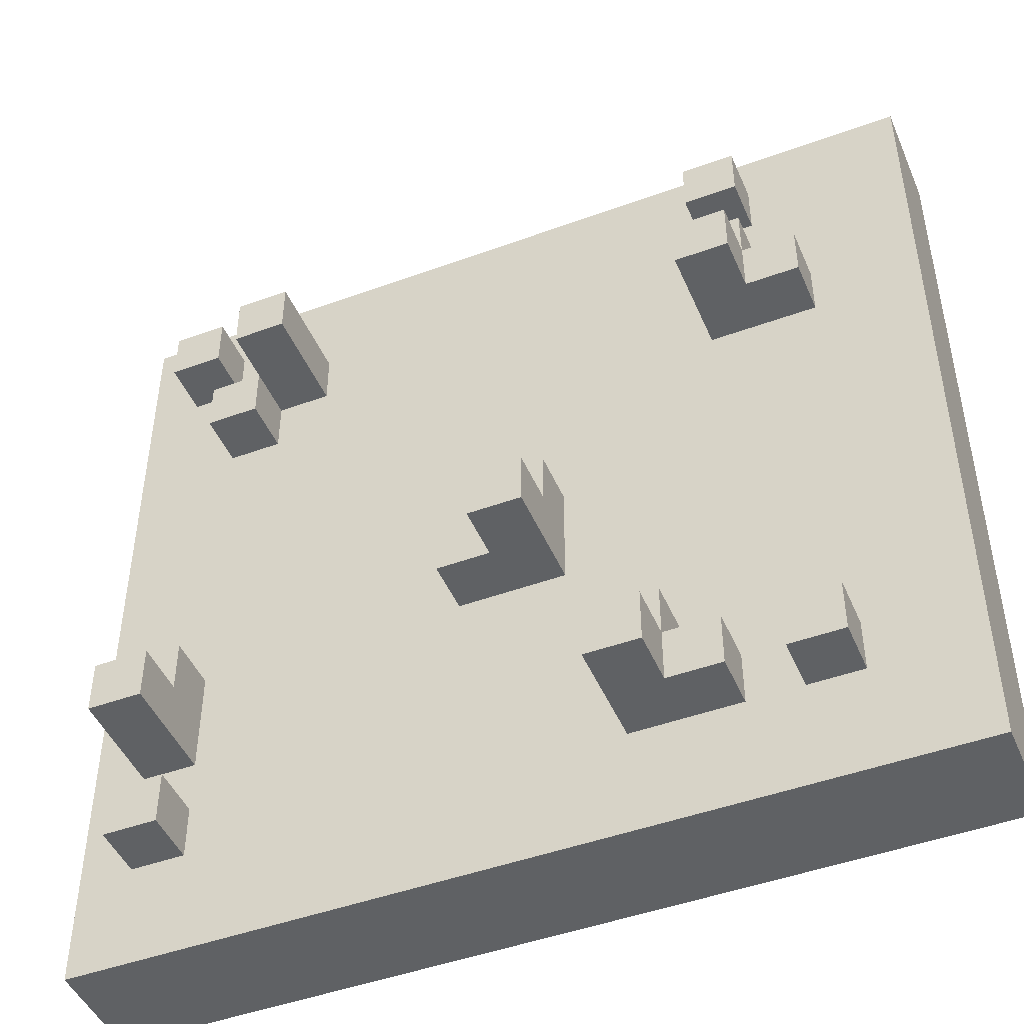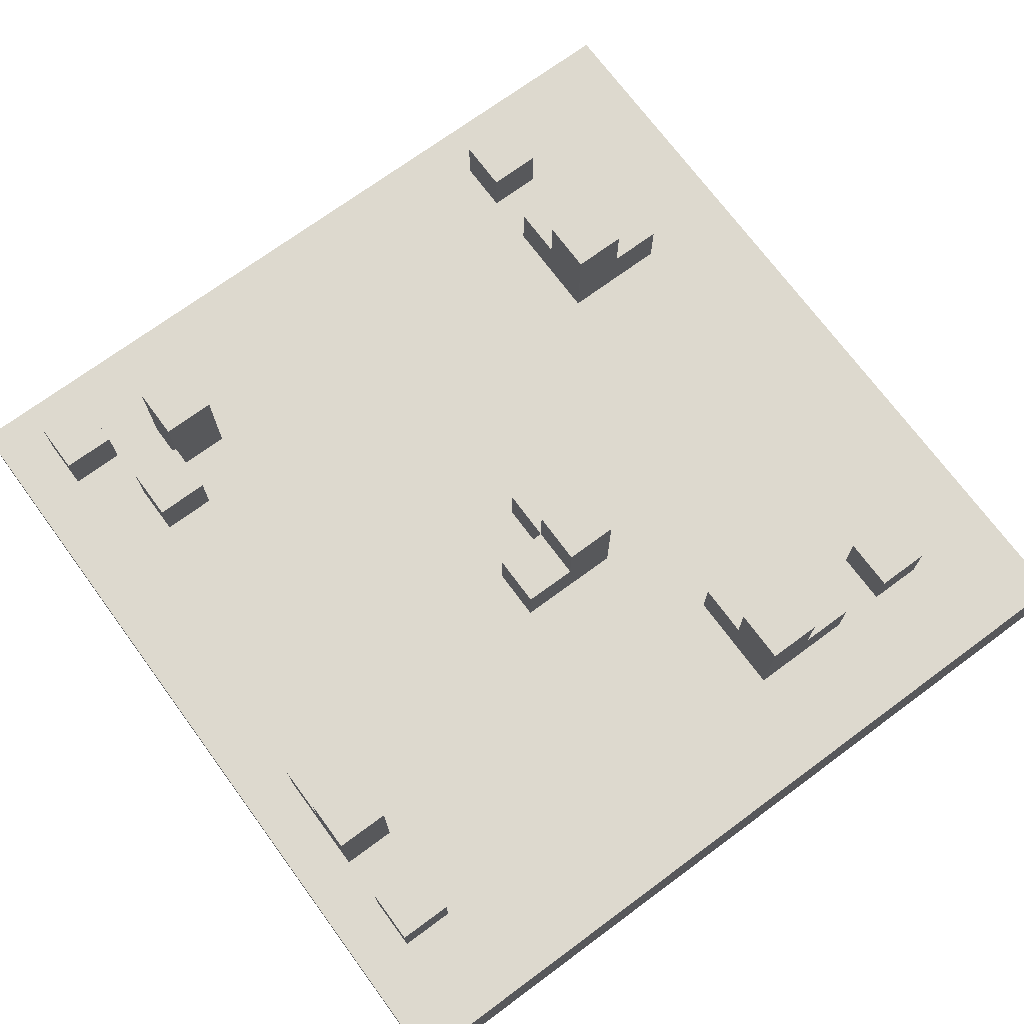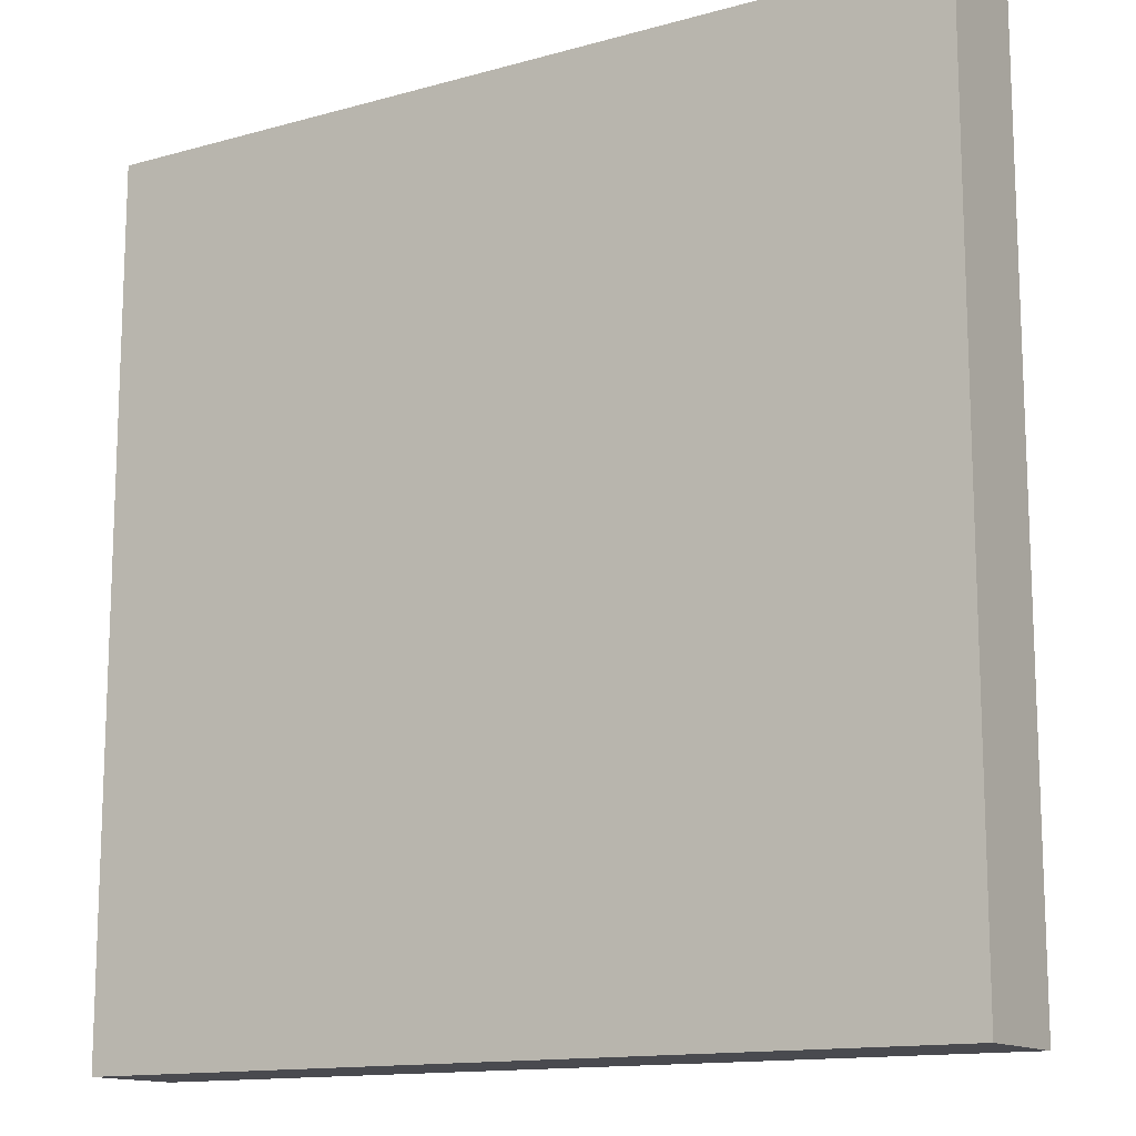
<metadata>
{"format":"obj","ext":"obj","renderer":"f3d","projection":"perspective","resolution":1024,"background":"white","views":[{"elev":-46.7,"azim":-157.4,"up":"+Z"},{"elev":71.8,"azim":143.6,"up":"+Y"},{"elev":-13.6,"azim":32.1,"up":"+Z"}]}
</metadata>
<code>
o
v -0.8 0 0.8
v -0.8 0 -0.8
v -0.8 0.2 0.8
v -0.8 0.2 -0.8
v -0.6 0.2 0.4
v -0.6 0.2 0.3
v -0.6 0.2 -0.5
v -0.6 0.2 -0.6
v -0.6 0.3 0.4
v -0.6 0.3 0.3
v -0.6 0.3 -0.5
v -0.6 0.3 -0.6
v -0.5 0.2 0.7
v -0.5 0.2 0.6
v -0.5 0.2 0.5
v -0.5 0.2 0.4
v -0.5 0.3 0.7
v -0.5 0.3 0.6
v -0.5 0.3 0.5
v -0.5 0.3 0.4
v -0.5 0.3 0.3
v -0.5 0.4 0.4
v -0.5 0.4 0.3
v -0.4 0.2 -0.5
v -0.4 0.2 -0.6
v -0.4 0.3 -0.5
v -0.4 0.3 -0.6
v -0.3 0.2 -0.4
v -0.3 0.2 -0.5
v -0.3 0.3 -0.4
v -0.3 0.3 -0.5
v -0.3 0.3 -0.6
v -0.3 0.4 -0.5
v -0.3 0.4 -0.6
v -0.1 0.2 0
v -0.1 0.2 -0.2
v -0.1 0.3 0
v -0.1 0.3 -0.1
v -0.1 0.4 -0.1
v -0.1 0.4 -0.2
v 0.4 0.2 0.6
v 0.4 0.2 0.5
v 0.4 0.4 0.6
v 0.4 0.4 0.5
v 0.5 0.2 0.5
v 0.5 0.2 0.4
v 0.5 0.3 0.5
v 0.5 0.3 0.4
v 0.6 0.2 0.7
v 0.6 0.2 0.6
v 0.6 0.2 -0.2
v 0.6 0.2 -0.4
v 0.6 0.2 -0.5
v 0.6 0.2 -0.6
v 0.6 0.3 0.7
v 0.6 0.3 0.6
v 0.6 0.3 -0.2
v 0.6 0.3 -0.3
v 0.6 0.3 -0.5
v 0.6 0.3 -0.6
v 0.6 0.4 -0.3
v 0.6 0.4 -0.4
v -0.5 0.2 -0.5
v -0.5 0.2 -0.6
v -0.5 0.3 -0.5
v -0.5 0.3 -0.6
v -0.4 0.2 0.7
v -0.4 0.2 0.6
v -0.4 0.2 0.5
v -0.4 0.2 0.3
v -0.4 0.3 0.7
v -0.4 0.3 0.6
v -0.4 0.3 0.5
v -0.4 0.3 0.4
v -0.4 0.4 0.4
v -0.4 0.4 0.3
v -0.2 0.2 -0.4
v -0.2 0.2 -0.6
v -0.2 0.3 -0.4
v -0.2 0.3 -0.5
v -0.2 0.4 -0.5
v -0.2 0.4 -0.6
v 0 0.2 0
v 0 0.2 -0.1
v 0 0.3 0
v 0 0.3 -0.1
v 0 0.3 -0.2
v 0 0.4 -0.1
v 0 0.4 -0.2
v 0.1 0.2 -0.1
v 0.1 0.2 -0.2
v 0.1 0.3 -0.1
v 0.1 0.3 -0.2
v 0.5 0.2 0.6
v 0.5 0.2 0.5
v 0.5 0.3 0.5
v 0.5 0.4 0.6
v 0.5 0.4 0.5
v 0.6 0.2 0.5
v 0.6 0.2 0.4
v 0.6 0.3 0.5
v 0.6 0.3 0.4
v 0.7 0.2 0.7
v 0.7 0.2 0.6
v 0.7 0.2 -0.2
v 0.7 0.2 -0.4
v 0.7 0.2 -0.5
v 0.7 0.2 -0.6
v 0.7 0.3 0.7
v 0.7 0.3 0.6
v 0.7 0.3 -0.2
v 0.7 0.3 -0.3
v 0.7 0.3 -0.5
v 0.7 0.3 -0.6
v 0.7 0.4 -0.3
v 0.7 0.4 -0.4
v 0.8 0 0.8
v 0.8 0 -0.8
v 0.8 0.2 0.8
v 0.8 0.2 -0.8
v -0.8 0 0.8
v -0.8 0.2 0.8
v 0.8 0 0.8
v 0.8 0.2 0.8
v -0.5 0.2 0.7
v -0.5 0.3 0.7
v -0.4 0.2 0.7
v -0.4 0.3 0.7
v 0.6 0.2 0.7
v 0.6 0.3 0.7
v 0.7 0.2 0.7
v 0.7 0.3 0.7
v 0.4 0.2 0.6
v 0.4 0.4 0.6
v 0.5 0.2 0.6
v 0.5 0.4 0.6
v -0.5 0.2 0.5
v -0.5 0.3 0.5
v -0.4 0.2 0.5
v -0.4 0.3 0.5
v 0.5 0.2 0.5
v 0.5 0.3 0.5
v 0.6 0.2 0.5
v 0.6 0.3 0.5
v -0.6 0.2 0.4
v -0.6 0.3 0.4
v -0.5 0.2 0.4
v -0.5 0.3 0.4
v -0.5 0.4 0.4
v -0.4 0.3 0.4
v -0.4 0.4 0.4
v -0.1 0.2 0
v -0.1 0.3 0
v 0 0.2 0
v 0 0.3 0
v -0.1 0.3 -0.1
v -0.1 0.4 -0.1
v 0 0.2 -0.1
v 0 0.3 -0.1
v 0 0.4 -0.1
v 0.1 0.2 -0.1
v 0.1 0.3 -0.1
v 0.6 0.2 -0.2
v 0.6 0.3 -0.2
v 0.7 0.2 -0.2
v 0.7 0.3 -0.2
v 0.6 0.3 -0.3
v 0.6 0.4 -0.3
v 0.7 0.3 -0.3
v 0.7 0.4 -0.3
v -0.3 0.2 -0.4
v -0.3 0.3 -0.4
v -0.2 0.2 -0.4
v -0.2 0.3 -0.4
v -0.6 0.2 -0.5
v -0.6 0.3 -0.5
v -0.5 0.2 -0.5
v -0.5 0.3 -0.5
v -0.4 0.2 -0.5
v -0.4 0.3 -0.5
v -0.3 0.2 -0.5
v -0.3 0.3 -0.5
v -0.3 0.4 -0.5
v -0.2 0.3 -0.5
v -0.2 0.4 -0.5
v 0.6 0.2 -0.5
v 0.6 0.3 -0.5
v 0.7 0.2 -0.5
v 0.7 0.3 -0.5
v -0.5 0.2 0.6
v -0.5 0.3 0.6
v -0.4 0.2 0.6
v -0.4 0.3 0.6
v 0.6 0.2 0.6
v 0.6 0.3 0.6
v 0.7 0.2 0.6
v 0.7 0.3 0.6
v 0.4 0.2 0.5
v 0.4 0.4 0.5
v 0.5 0.2 0.5
v 0.5 0.3 0.5
v 0.5 0.4 0.5
v 0.5 0.2 0.4
v 0.5 0.3 0.4
v 0.6 0.2 0.4
v 0.6 0.3 0.4
v -0.6 0.2 0.3
v -0.6 0.3 0.3
v -0.5 0.3 0.3
v -0.5 0.4 0.3
v -0.4 0.2 0.3
v -0.4 0.4 0.3
v -0.1 0.2 -0.2
v -0.1 0.4 -0.2
v 0 0.3 -0.2
v 0 0.4 -0.2
v 0.1 0.2 -0.2
v 0.1 0.3 -0.2
v 0.6 0.2 -0.4
v 0.6 0.4 -0.4
v 0.7 0.2 -0.4
v 0.7 0.4 -0.4
v -0.6 0.2 -0.6
v -0.6 0.3 -0.6
v -0.5 0.2 -0.6
v -0.5 0.3 -0.6
v -0.4 0.2 -0.6
v -0.4 0.3 -0.6
v -0.3 0.3 -0.6
v -0.3 0.4 -0.6
v -0.2 0.2 -0.6
v -0.2 0.4 -0.6
v 0.6 0.2 -0.6
v 0.6 0.3 -0.6
v 0.7 0.2 -0.6
v 0.7 0.3 -0.6
v -0.8 0 -0.8
v -0.8 0.2 -0.8
v 0.8 0 -0.8
v 0.8 0.2 -0.8
v -0.8 0 0.8
v 0.8 0 0.8
v -0.8 0 -0.8
v 0.8 0 -0.8
v -0.8 0.2 0.8
v 0.8 0.2 0.8
v -0.5 0.2 0.7
v -0.4 0.2 0.7
v 0.6 0.2 0.7
v 0.7 0.2 0.7
v -0.5 0.2 0.6
v -0.4 0.2 0.6
v 0.1 0.2 0.6
v 0.2 0.2 0.6
v 0.3 0.2 0.6
v 0.4 0.2 0.6
v 0.5 0.2 0.6
v 0.6 0.2 0.6
v 0.7 0.2 0.6
v -0.5 0.2 0.5
v -0.4 0.2 0.5
v -0.3 0.2 0.5
v -0.2 0.2 0.5
v -0.1 0.2 0.5
v 0.1 0.2 0.5
v 0.2 0.2 0.5
v 0.3 0.2 0.5
v 0.4 0.2 0.5
v 0.5 0.2 0.5
v 0.6 0.2 0.5
v -0.6 0.2 0.4
v -0.5 0.2 0.4
v -0.3 0.2 0.4
v -0.2 0.2 0.4
v -0.1 0.2 0.4
v 0.1 0.2 0.4
v 0.2 0.2 0.4
v 0.3 0.2 0.4
v 0.4 0.2 0.4
v 0.5 0.2 0.4
v 0.6 0.2 0.4
v -0.6 0.2 0.3
v -0.4 0.2 0.3
v -0.2 0.2 0.3
v -0.1 0.2 0.3
v 0.2 0.2 0.3
v 0.3 0.2 0.3
v 0.4 0.2 0.3
v 0.5 0.2 0.3
v 0.6 0.2 0.3
v 0.7 0.2 0.3
v -0.4 0.2 0.2
v -0.3 0.2 0.2
v -0.2 0.2 0.2
v 0.2 0.2 0.2
v 0.3 0.2 0.2
v 0.4 0.2 0.2
v 0.5 0.2 0.2
v 0.6 0.2 0.2
v 0.7 0.2 0.2
v -0.6 0.2 0.1
v -0.5 0.2 0.1
v -0.4 0.2 0.1
v -0.3 0.2 0.1
v -0.2 0.2 0.1
v 0.1 0.2 0.1
v 0.2 0.2 0.1
v 0.3 0.2 0.1
v 0.6 0.2 0.1
v 0.7 0.2 0.1
v -0.6 0.2 0
v -0.5 0.2 0
v -0.4 0.2 0
v -0.3 0.2 0
v -0.2 0.2 0
v -0.1 0.2 0
v 0 0.2 0
v 0.1 0.2 0
v 0.2 0.2 0
v 0.3 0.2 0
v -0.5 0.2 -0.1
v -0.4 0.2 -0.1
v 0 0.2 -0.1
v 0.1 0.2 -0.1
v 0.2 0.2 -0.1
v 0.3 0.2 -0.1
v -0.5 0.2 -0.2
v -0.4 0.2 -0.2
v -0.3 0.2 -0.2
v -0.1 0.2 -0.2
v 0.1 0.2 -0.2
v 0.3 0.2 -0.2
v 0.4 0.2 -0.2
v 0.6 0.2 -0.2
v 0.7 0.2 -0.2
v -0.5 0.2 -0.3
v -0.4 0.2 -0.3
v -0.3 0.2 -0.3
v -0.1 0.2 -0.3
v 0 0.2 -0.3
v 0.1 0.2 -0.3
v 0.2 0.2 -0.3
v 0.3 0.2 -0.3
v 0.4 0.2 -0.3
v -0.5 0.2 -0.4
v -0.4 0.2 -0.4
v -0.3 0.2 -0.4
v -0.2 0.2 -0.4
v -0.1 0.2 -0.4
v 0 0.2 -0.4
v 0.1 0.2 -0.4
v 0.2 0.2 -0.4
v 0.3 0.2 -0.4
v 0.4 0.2 -0.4
v 0.6 0.2 -0.4
v 0.7 0.2 -0.4
v -0.6 0.2 -0.5
v -0.5 0.2 -0.5
v -0.4 0.2 -0.5
v -0.3 0.2 -0.5
v 0 0.2 -0.5
v 0.1 0.2 -0.5
v 0.2 0.2 -0.5
v 0.3 0.2 -0.5
v 0.4 0.2 -0.5
v 0.6 0.2 -0.5
v 0.7 0.2 -0.5
v -0.6 0.2 -0.6
v -0.5 0.2 -0.6
v -0.4 0.2 -0.6
v -0.2 0.2 -0.6
v 0.2 0.2 -0.6
v 0.3 0.2 -0.6
v 0.4 0.2 -0.6
v 0.6 0.2 -0.6
v 0.7 0.2 -0.6
v 0.2 0.2 -0.7
v 0.3 0.2 -0.7
v -0.8 0.2 -0.8
v 0.8 0.2 -0.8
v -0.5 0.3 0.7
v -0.4 0.3 0.7
v 0.6 0.3 0.7
v 0.7 0.3 0.7
v -0.5 0.3 0.6
v -0.4 0.3 0.6
v 0.6 0.3 0.6
v 0.7 0.3 0.6
v -0.5 0.3 0.5
v -0.4 0.3 0.5
v 0.5 0.3 0.5
v 0.6 0.3 0.5
v -0.6 0.3 0.4
v -0.5 0.3 0.4
v -0.4 0.3 0.4
v 0.5 0.3 0.4
v 0.6 0.3 0.4
v -0.6 0.3 0.3
v -0.5 0.3 0.3
v -0.1 0.3 0
v 0 0.3 0
v -0.1 0.3 -0.1
v 0 0.3 -0.1
v 0.1 0.3 -0.1
v 0 0.3 -0.2
v 0.1 0.3 -0.2
v 0.6 0.3 -0.2
v 0.7 0.3 -0.2
v 0.6 0.3 -0.3
v 0.7 0.3 -0.3
v -0.3 0.3 -0.4
v -0.2 0.3 -0.4
v -0.6 0.3 -0.5
v -0.5 0.3 -0.5
v -0.4 0.3 -0.5
v -0.3 0.3 -0.5
v -0.2 0.3 -0.5
v 0.6 0.3 -0.5
v 0.7 0.3 -0.5
v -0.6 0.3 -0.6
v -0.5 0.3 -0.6
v -0.4 0.3 -0.6
v -0.3 0.3 -0.6
v 0.6 0.3 -0.6
v 0.7 0.3 -0.6
v 0.4 0.4 0.6
v 0.5 0.4 0.6
v 0.4 0.4 0.5
v 0.5 0.4 0.5
v -0.5 0.4 0.4
v -0.4 0.4 0.4
v -0.5 0.4 0.3
v -0.4 0.4 0.3
v -0.1 0.4 -0.1
v 0 0.4 -0.1
v -0.1 0.4 -0.2
v 0 0.4 -0.2
v 0.6 0.4 -0.3
v 0.7 0.4 -0.3
v 0.6 0.4 -0.4
v 0.7 0.4 -0.4
v -0.3 0.4 -0.5
v -0.2 0.4 -0.5
v -0.3 0.4 -0.6
v -0.2 0.4 -0.6
f 3 2 1
f 4 2 3
f 9 6 5
f 10 6 9
f 11 8 7
f 12 8 11
f 17 14 13
f 18 14 17
f 19 16 15
f 20 16 19
f 22 21 20
f 23 21 22
f 26 25 24
f 27 25 26
f 30 29 28
f 31 29 30
f 33 32 31
f 34 32 33
f 37 36 35
f 38 36 37
f 39 36 38
f 40 36 39
f 43 42 41
f 44 42 43
f 47 46 45
f 48 46 47
f 55 50 49
f 56 50 55
f 57 52 51
f 58 52 57
f 59 54 53
f 60 54 59
f 61 52 58
f 62 52 61
f 63 64 65
f 65 64 66
f 67 68 71
f 71 68 72
f 69 70 73
f 73 70 74
f 74 70 75
f 75 70 76
f 77 78 79
f 79 78 80
f 80 78 81
f 81 78 82
f 83 84 85
f 85 84 86
f 86 87 88
f 88 87 89
f 90 91 92
f 92 91 93
f 94 95 96
f 94 96 97
f 97 96 98
f 99 100 101
f 101 100 102
f 103 104 109
f 109 104 110
f 105 106 111
f 111 106 112
f 107 108 113
f 113 108 114
f 112 106 115
f 115 106 116
f 117 118 119
f 119 118 120
f 123 122 121
f 124 122 123
f 127 126 125
f 128 126 127
f 131 130 129
f 132 130 131
f 135 134 133
f 136 134 135
f 139 138 137
f 140 138 139
f 143 142 141
f 144 142 143
f 147 146 145
f 148 146 147
f 150 149 148
f 151 149 150
f 154 153 152
f 155 153 154
f 159 157 156
f 160 157 159
f 161 159 158
f 162 159 161
f 165 164 163
f 166 164 165
f 169 168 167
f 170 168 169
f 173 172 171
f 174 172 173
f 177 176 175
f 178 176 177
f 181 180 179
f 182 180 181
f 184 183 182
f 185 183 184
f 188 187 186
f 189 187 188
f 190 191 192
f 192 191 193
f 194 195 196
f 196 195 197
f 198 199 200
f 200 199 201
f 201 199 202
f 203 204 205
f 205 204 206
f 207 208 209
f 207 209 211
f 209 210 211
f 211 210 212
f 213 214 215
f 215 214 216
f 213 215 217
f 217 215 218
f 219 220 221
f 221 220 222
f 223 224 225
f 225 224 226
f 227 228 229
f 227 229 231
f 229 230 231
f 231 230 232
f 233 234 235
f 235 234 236
f 237 238 239
f 239 238 240
f 243 242 241
f 244 242 243
f 245 246 247
f 247 246 248
f 248 246 249
f 249 246 250
f 245 247 251
f 248 249 252
f 252 249 253
f 253 249 254
f 254 249 255
f 255 249 256
f 256 249 257
f 257 249 258
f 250 246 259
f 245 251 260
f 251 252 260
f 252 253 260
f 260 253 261
f 261 253 262
f 262 253 263
f 263 253 264
f 253 254 265
f 264 253 265
f 254 255 266
f 265 254 266
f 255 256 267
f 266 255 267
f 267 256 268
f 257 258 269
f 258 259 269
f 269 259 270
f 245 260 271
f 271 260 272
f 261 262 273
f 262 263 273
f 263 264 274
f 273 263 274
f 264 265 275
f 274 264 275
f 265 266 276
f 275 265 276
f 267 268 277
f 276 266 277
f 266 267 277
f 268 269 277
f 277 269 278
f 278 269 279
f 279 269 280
f 270 259 281
f 245 271 282
f 261 273 283
f 273 274 283
f 274 275 284
f 283 274 284
f 275 276 285
f 284 275 285
f 276 277 285
f 277 278 285
f 285 278 286
f 278 279 287
f 286 278 287
f 279 280 288
f 287 279 288
f 280 281 288
f 288 281 289
f 281 259 290
f 289 281 290
f 259 246 291
f 290 259 291
f 283 284 292
f 282 283 292
f 284 285 292
f 285 286 292
f 292 286 293
f 293 286 294
f 286 287 295
f 294 286 295
f 287 288 296
f 295 287 296
f 288 289 297
f 296 288 297
f 289 290 298
f 297 289 298
f 290 291 299
f 298 290 299
f 291 246 300
f 299 291 300
f 245 282 301
f 282 292 301
f 301 292 302
f 292 293 303
f 302 292 303
f 293 294 304
f 303 293 304
f 298 299 305
f 304 294 305
f 296 297 305
f 297 298 305
f 294 295 305
f 295 296 305
f 305 299 306
f 306 299 307
f 307 299 308
f 299 300 309
f 308 299 309
f 300 246 310
f 309 300 310
f 245 301 311
f 301 302 311
f 302 303 312
f 311 302 312
f 303 304 313
f 312 303 313
f 304 305 314
f 313 304 314
f 305 306 315
f 314 305 315
f 315 306 316
f 316 306 317
f 306 307 318
f 317 306 318
f 307 308 319
f 318 307 319
f 308 309 320
f 319 308 320
f 309 310 320
f 311 312 321
f 312 313 321
f 315 316 322
f 321 313 322
f 313 314 322
f 314 315 322
f 318 319 323
f 317 318 323
f 323 319 324
f 319 320 325
f 324 319 325
f 320 310 326
f 325 320 326
f 311 321 327
f 321 322 327
f 322 316 328
f 327 322 328
f 328 316 329
f 329 316 330
f 324 325 331
f 325 326 331
f 326 310 332
f 331 326 332
f 332 310 333
f 333 310 334
f 310 246 335
f 334 310 335
f 311 327 336
f 327 328 336
f 328 329 337
f 336 328 337
f 329 330 338
f 337 329 338
f 330 331 338
f 331 332 338
f 338 332 339
f 339 332 340
f 340 332 341
f 341 332 342
f 332 333 343
f 342 332 343
f 333 334 344
f 343 333 344
f 336 337 345
f 311 336 345
f 337 338 346
f 345 337 346
f 338 339 346
f 346 339 347
f 347 339 348
f 339 340 349
f 348 339 349
f 340 341 350
f 349 340 350
f 341 342 351
f 350 341 351
f 342 343 352
f 351 342 352
f 343 344 353
f 352 343 353
f 344 334 354
f 353 344 354
f 354 334 355
f 335 246 356
f 245 311 357
f 311 345 357
f 345 346 357
f 346 347 357
f 357 347 358
f 358 347 359
f 359 347 360
f 350 351 361
f 349 350 361
f 348 349 361
f 352 353 362
f 361 351 362
f 354 355 362
f 355 356 362
f 353 354 362
f 351 352 362
f 362 356 363
f 363 356 364
f 364 356 365
f 365 356 366
f 356 246 367
f 366 356 367
f 245 357 368
f 358 359 369
f 369 359 370
f 348 361 371
f 361 362 371
f 362 363 371
f 363 364 372
f 371 363 372
f 364 365 373
f 372 364 373
f 365 366 374
f 373 365 374
f 374 366 375
f 367 246 376
f 369 370 377
f 371 372 377
f 370 371 377
f 372 373 377
f 368 369 377
f 375 376 378
f 377 373 378
f 374 375 378
f 373 374 378
f 368 377 379
f 245 368 379
f 377 378 379
f 378 376 380
f 379 378 380
f 376 246 380
f 381 382 385
f 385 382 386
f 383 384 387
f 387 384 388
f 389 390 394
f 394 390 395
f 391 392 396
f 396 392 397
f 393 394 398
f 398 394 399
f 400 401 402
f 402 401 403
f 403 404 405
f 405 404 406
f 407 408 409
f 409 408 410
f 411 412 416
f 416 412 417
f 413 414 420
f 420 414 421
f 415 416 422
f 422 416 423
f 418 419 424
f 424 419 425
f 426 427 428
f 428 427 429
f 430 431 432
f 432 431 433
f 434 435 436
f 436 435 437
f 438 439 440
f 440 439 441
f 442 443 444
f 444 443 445

</code>
